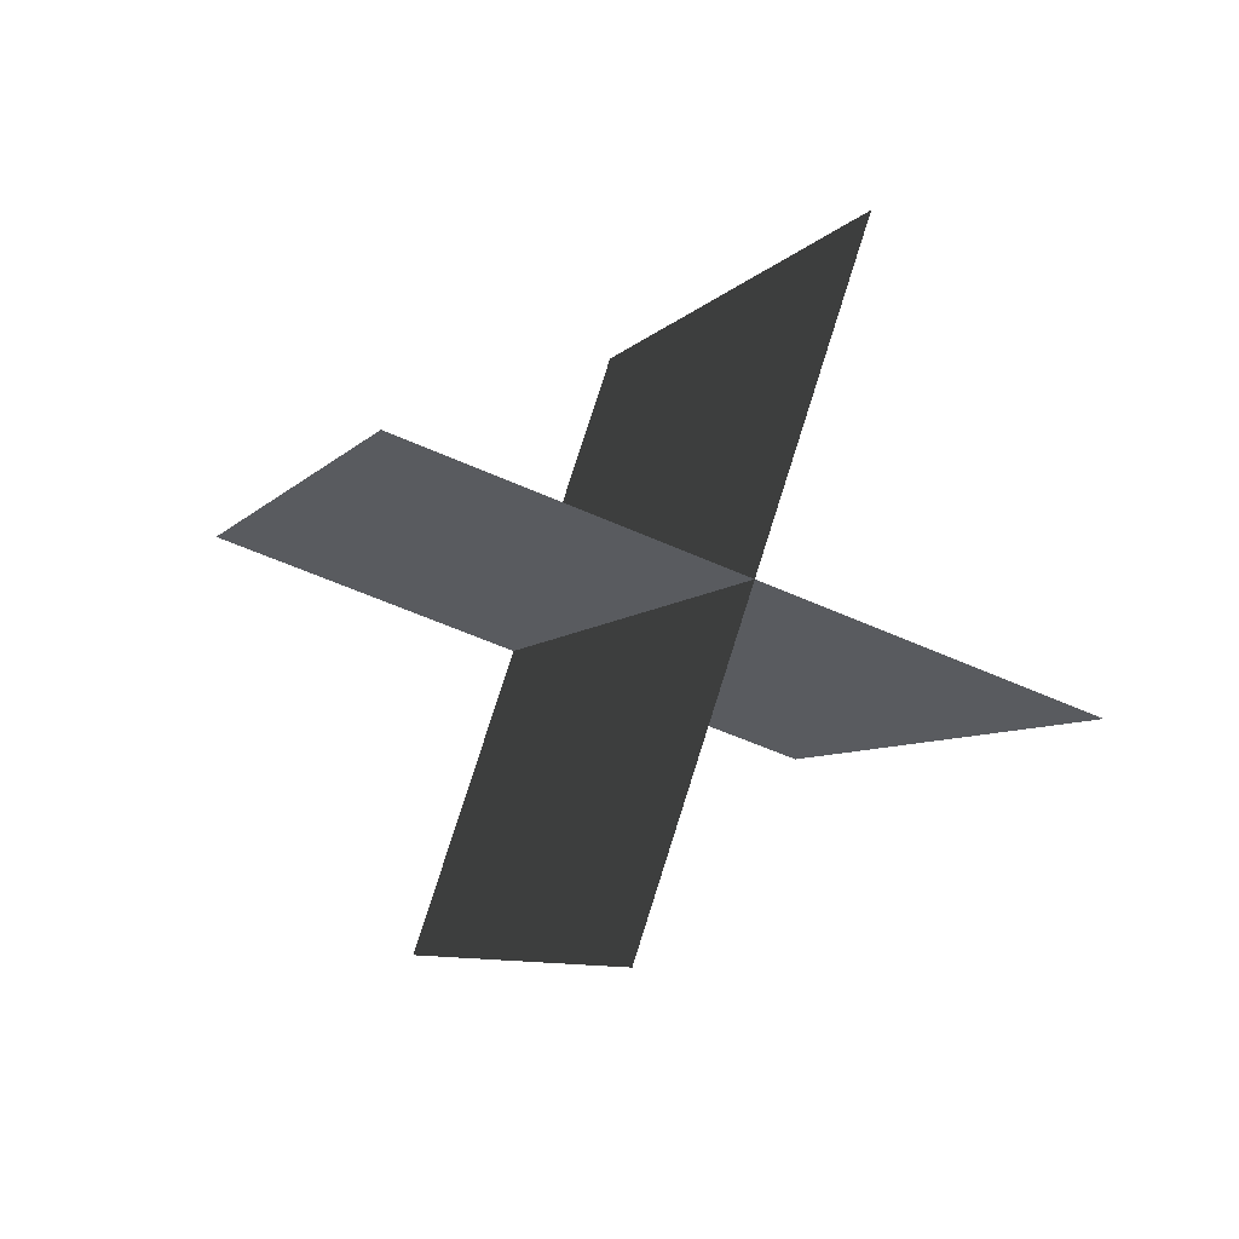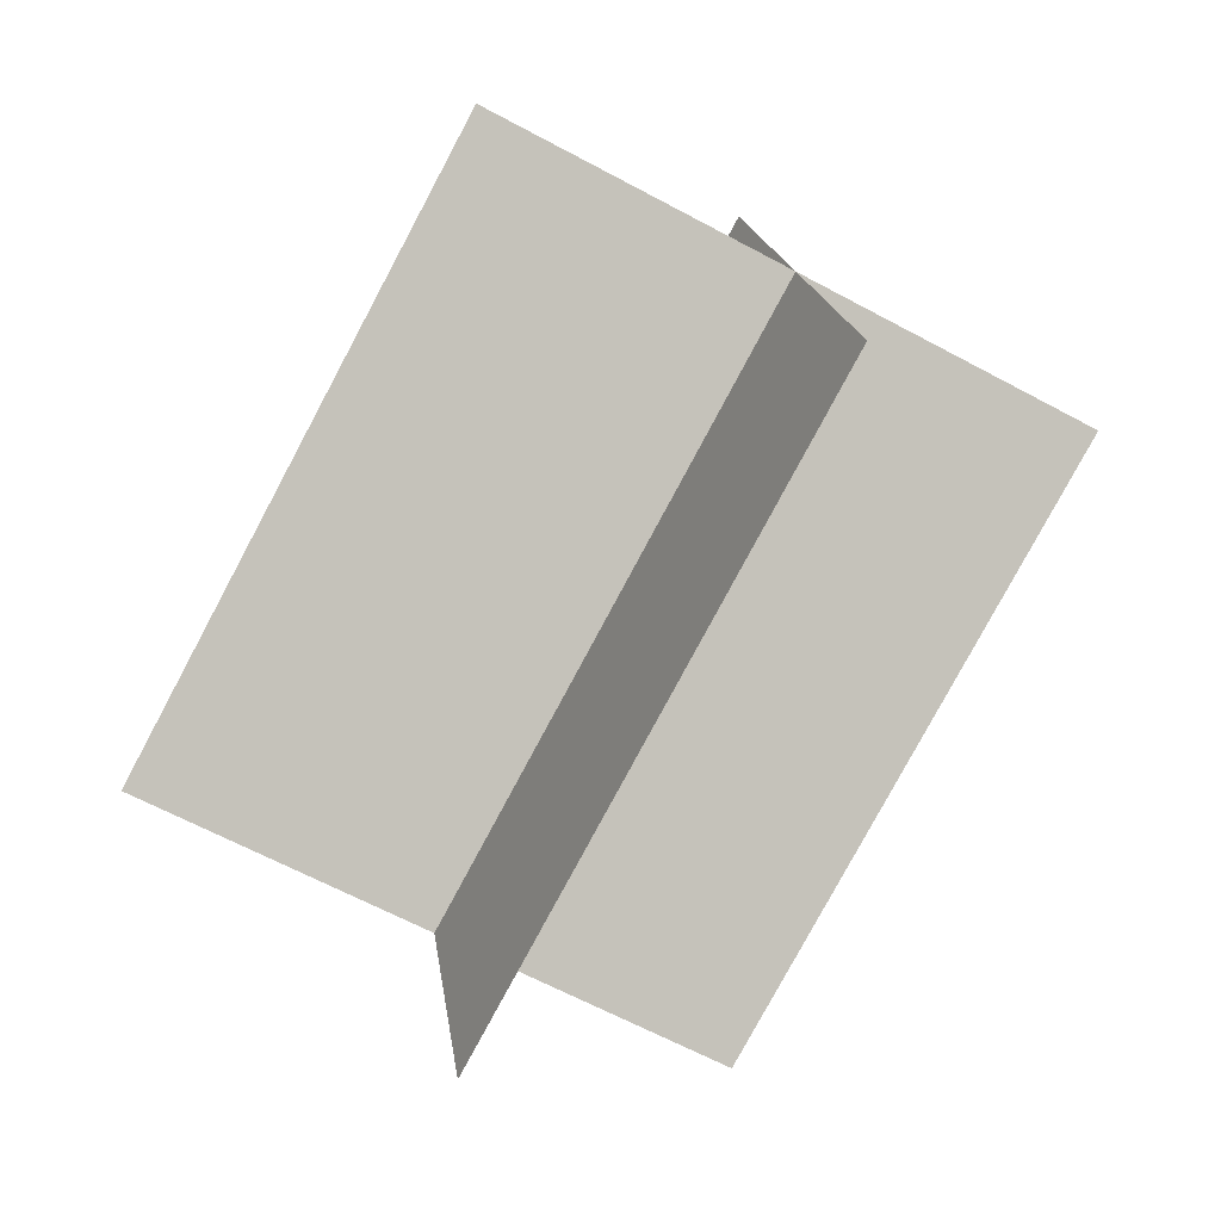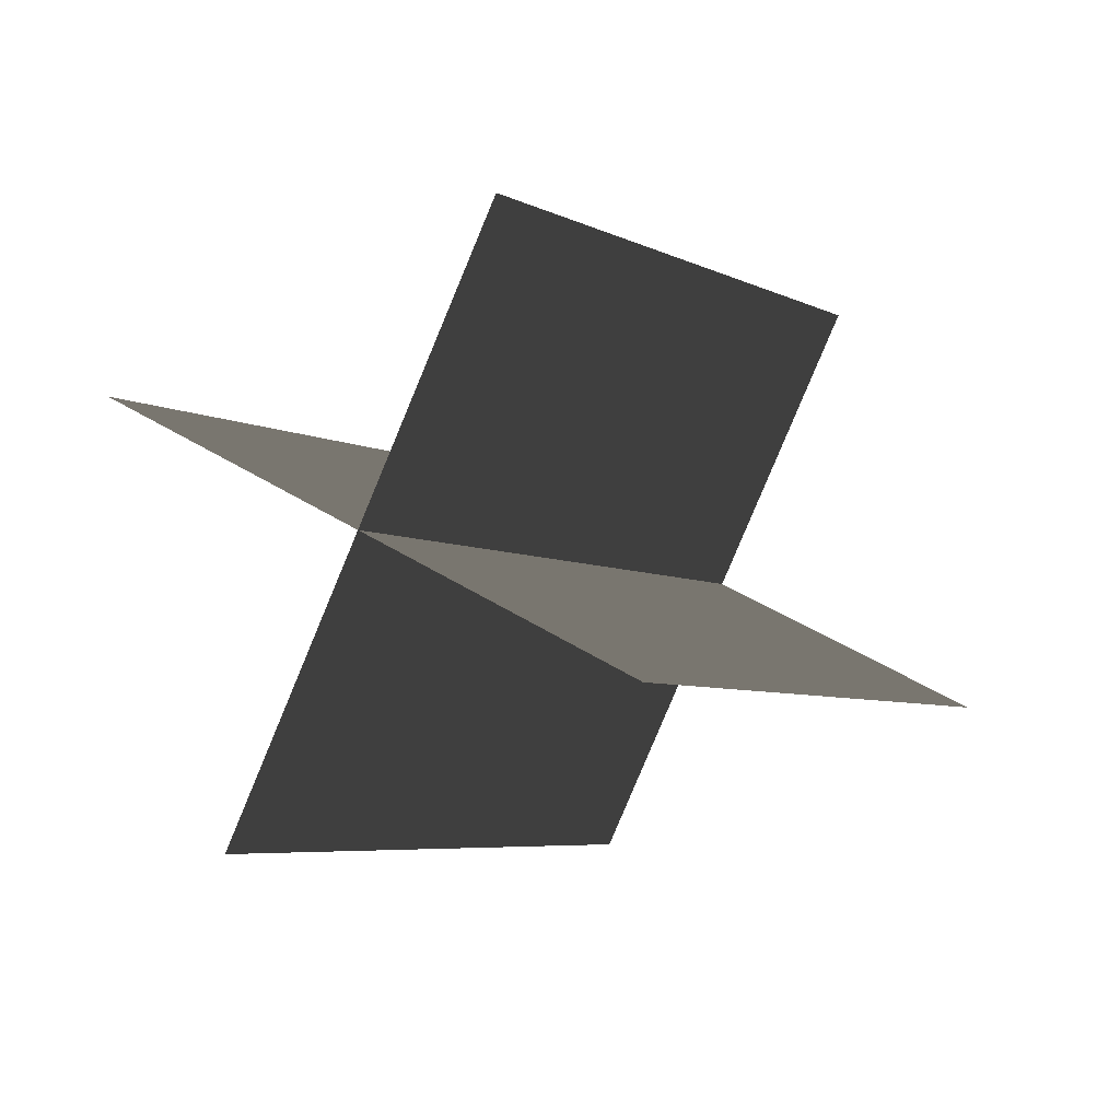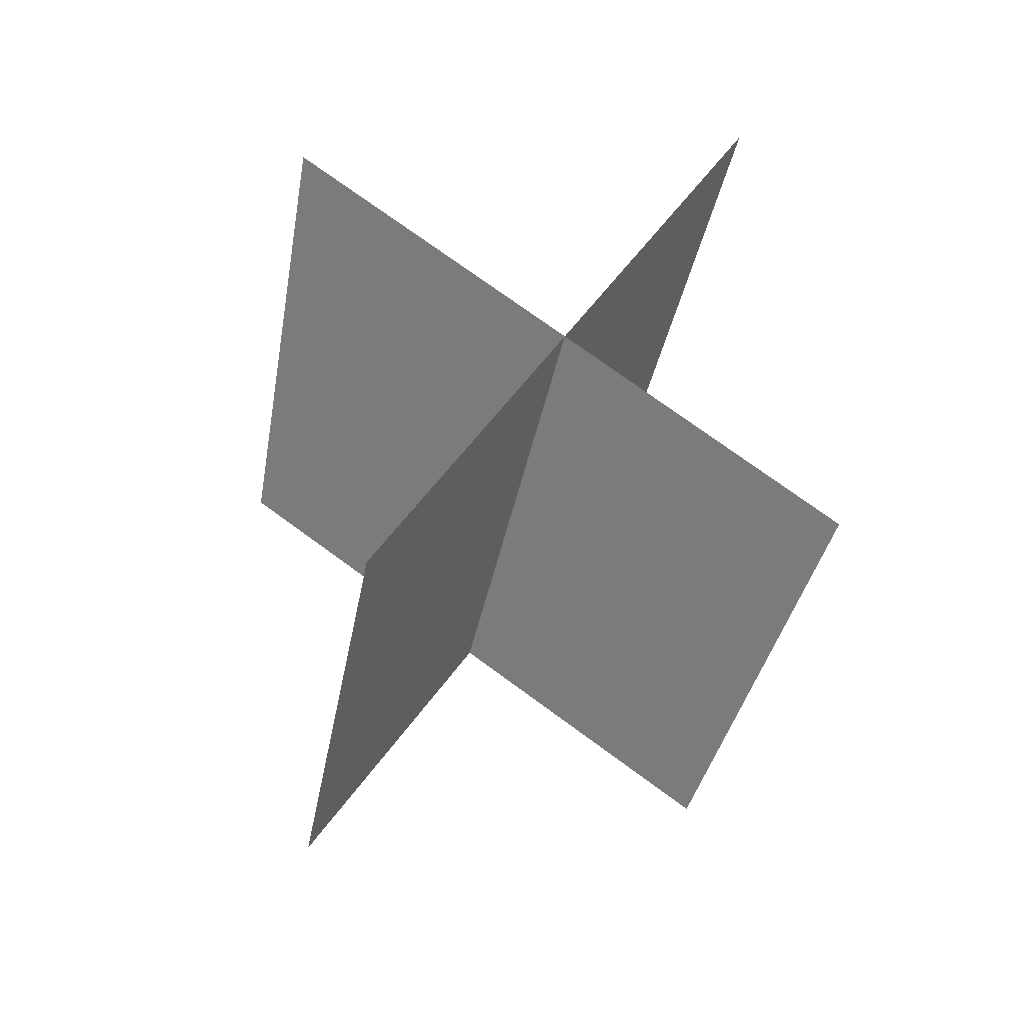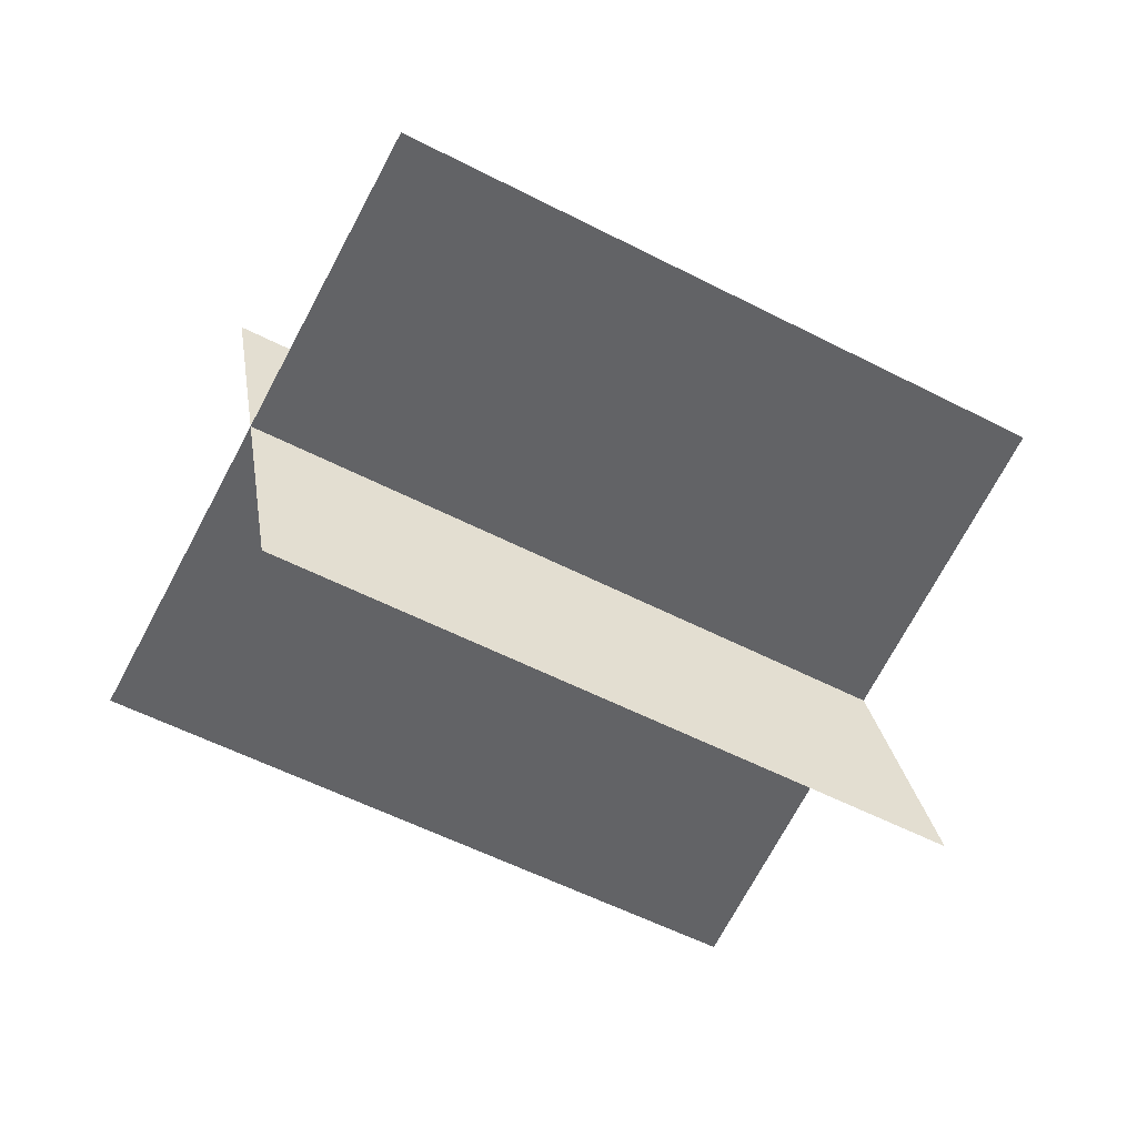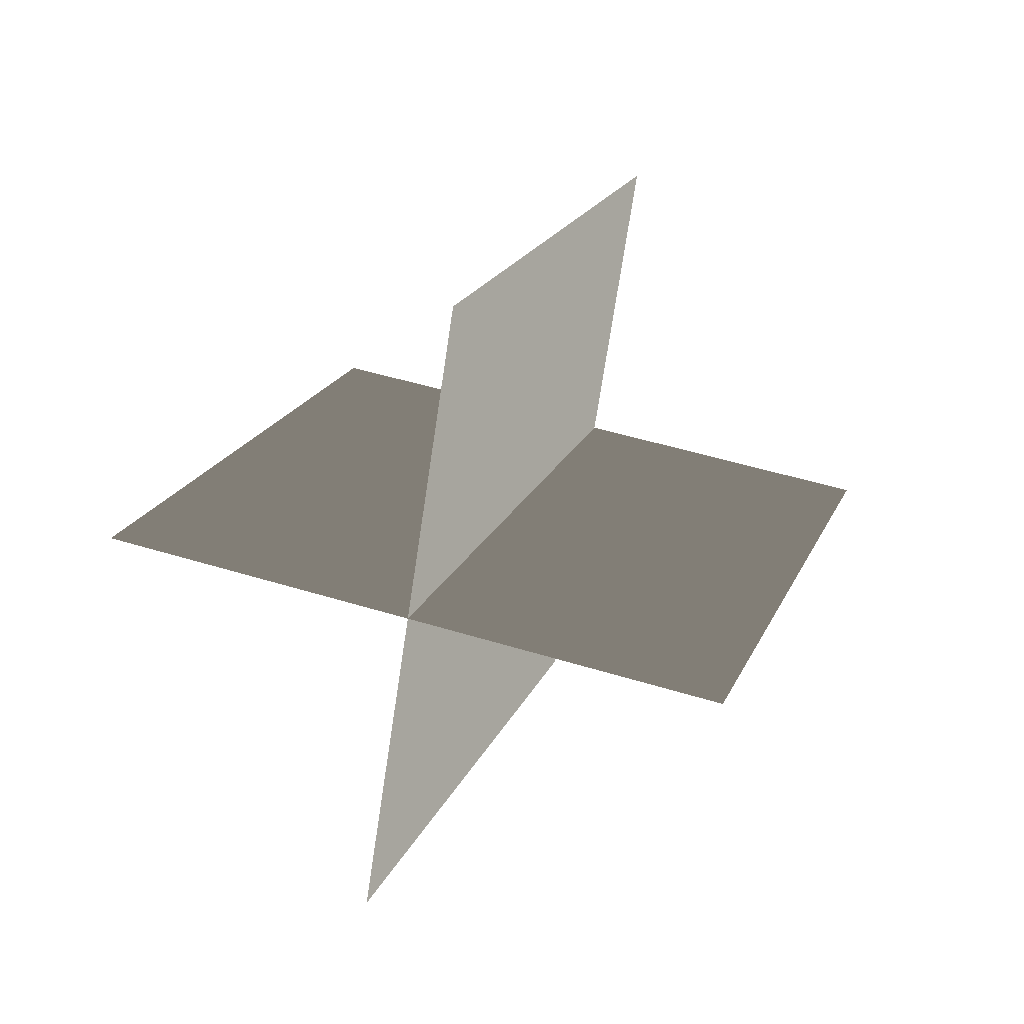
<metadata>
{"format":"obj","ext":"obj","renderer":"f3d","projection":"perspective","resolution":1024,"background":"white","views":[{"elev":56.6,"azim":171.4,"up":"+Y"},{"elev":-4.9,"azim":145.3,"up":"+Y"},{"elev":73.1,"azim":-83.3,"up":"+Y"},{"elev":28.9,"azim":-169.9,"up":"+Y"},{"elev":39.2,"azim":107.0,"up":"+Z"},{"elev":-12.4,"azim":-144.9,"up":"+Z"}]}
</metadata>
<code>
g light04
v 10.27 -19.08 -4.431
v 2.612 8.37 -20.31
v -2.612 -8.371 20.31
v -10.27 19.08 4.431
v -9.126 -19.81 3.668
v -16.79 7.636 -12.21
v 16.79 -7.636 12.21
v 9.126 19.81 -3.668
f 3 1 2
f 2 4 3
f 7 5 6
f 6 8 7

</code>
